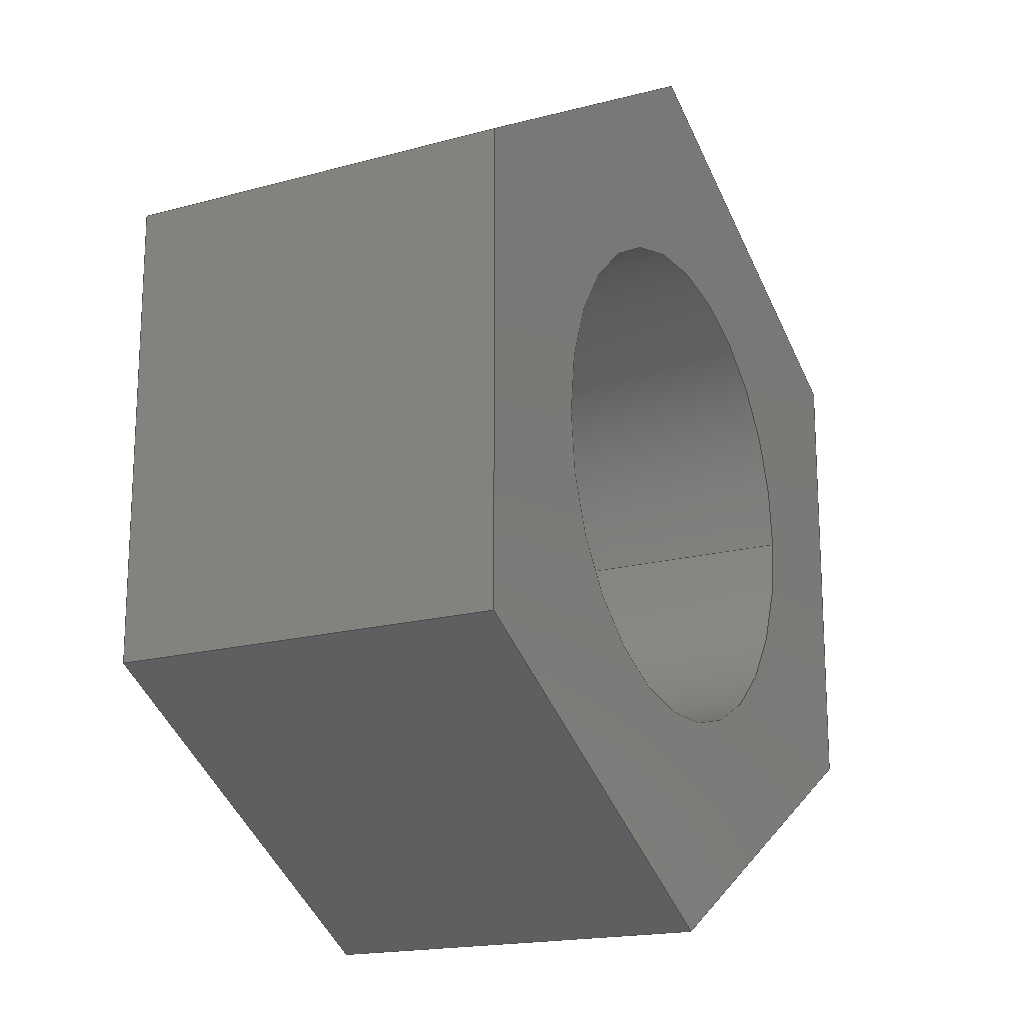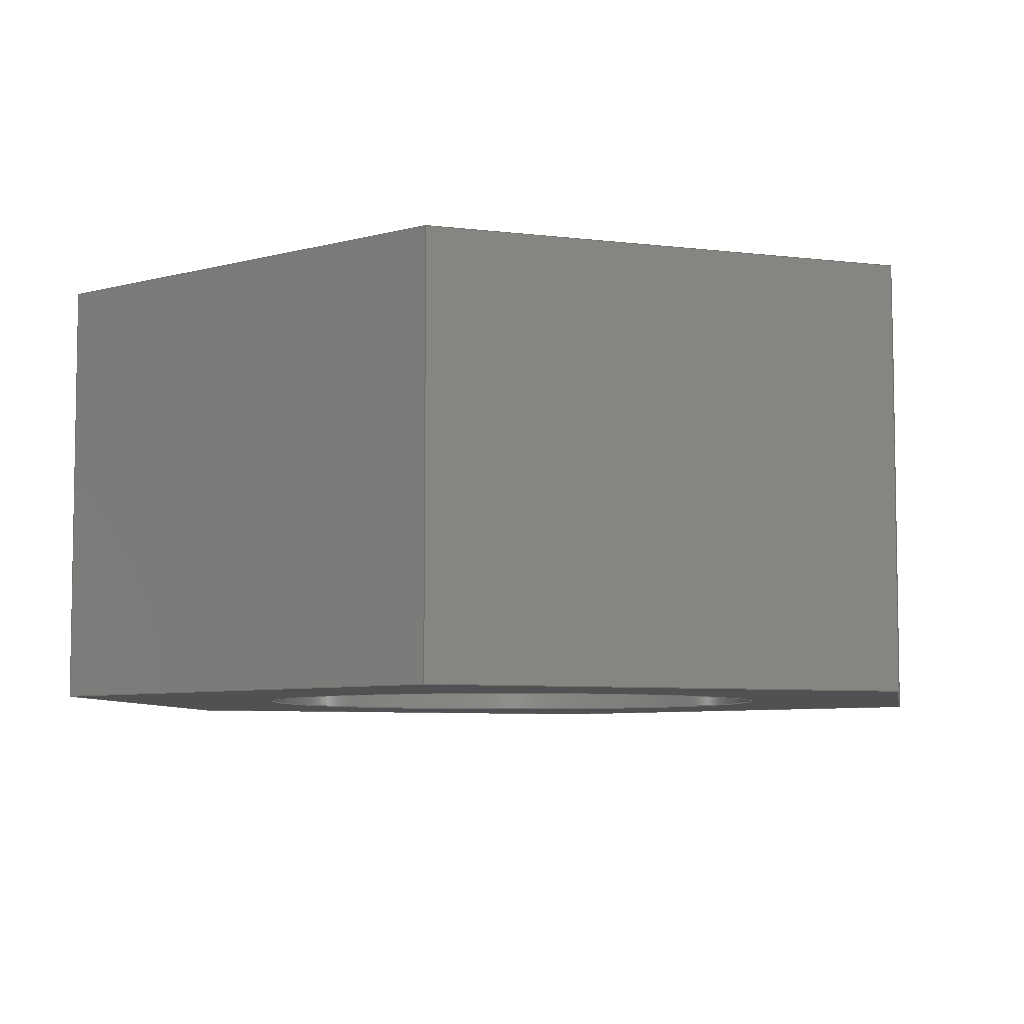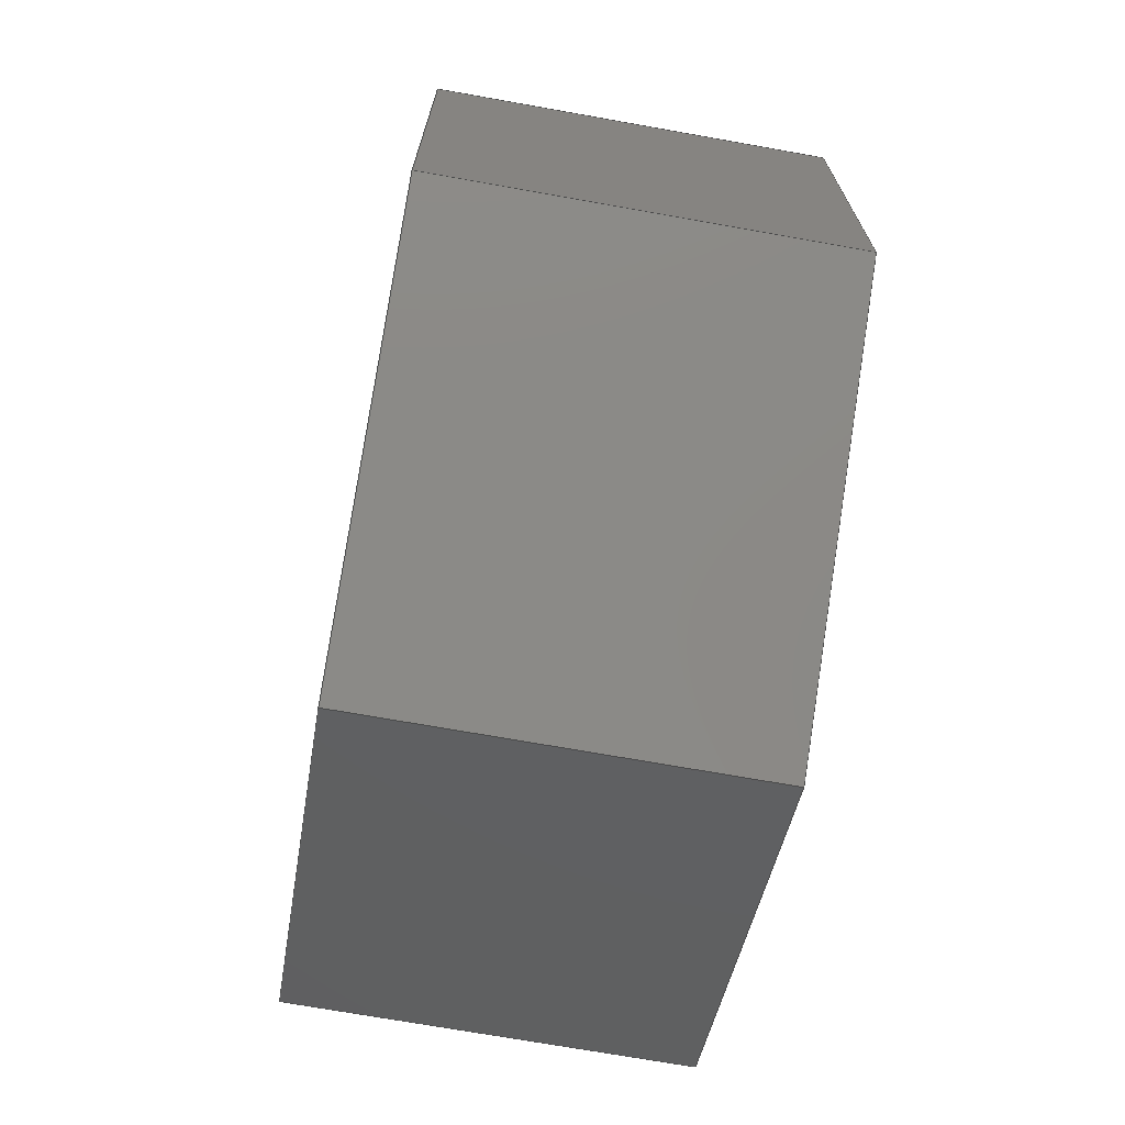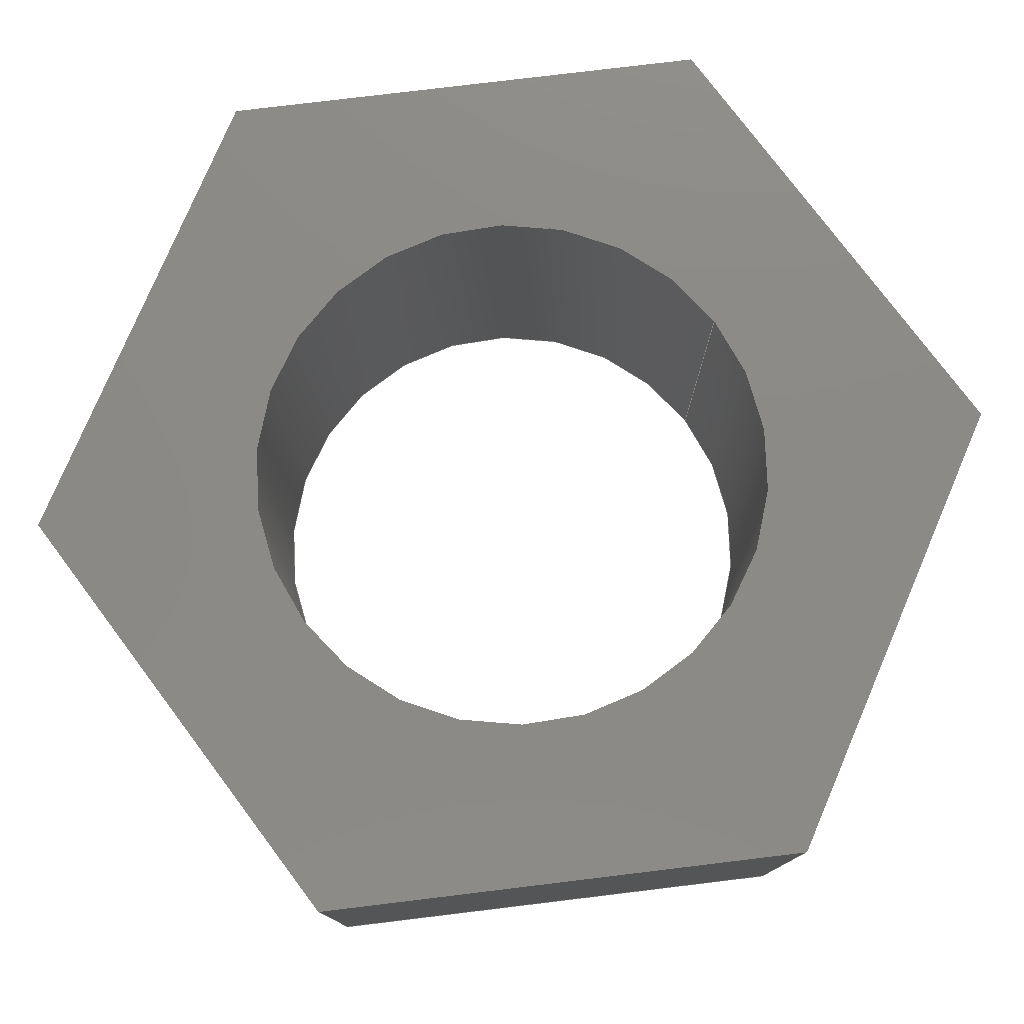
<metadata>
{"format":"step","ext":"step","renderer":"f3d","projection":"perspective","resolution":1024,"background":"white","views":[{"elev":-17.6,"azim":118.6,"up":"+Y"},{"elev":-6.5,"azim":-170.6,"up":"+Z"},{"elev":-71.0,"azim":-100.1,"up":"+Y"},{"elev":78.0,"azim":143.1,"up":"+Z"}]}
</metadata>
<code>
ISO-10303-21;
DATA;
#1=MECHANICAL_DESIGN_GEOMETRIC_PRESENTATION_REPRESENTATION('',(#4),#279);
#2=SHAPE_REPRESENTATION_RELATIONSHIP('SRR','None',#286,#3);
#3=ADVANCED_BREP_SHAPE_REPRESENTATION('',(#5),#278);
#4=STYLED_ITEM('',(#295),#5);
#5=MANIFOLD_SOLID_BREP('Body1',#163);
#6=FACE_BOUND('',#33,.T.);
#7=FACE_BOUND('',#35,.T.);
#8=PLANE('',#180);
#9=PLANE('',#181);
#10=PLANE('',#182);
#11=PLANE('',#183);
#12=PLANE('',#184);
#13=PLANE('',#185);
#14=PLANE('',#186);
#15=PLANE('',#187);
#16=FACE_OUTER_BOUND('',#25,.T.);
#17=FACE_OUTER_BOUND('',#26,.T.);
#18=FACE_OUTER_BOUND('',#27,.T.);
#19=FACE_OUTER_BOUND('',#28,.T.);
#20=FACE_OUTER_BOUND('',#29,.T.);
#21=FACE_OUTER_BOUND('',#30,.T.);
#22=FACE_OUTER_BOUND('',#31,.T.);
#23=FACE_OUTER_BOUND('',#32,.T.);
#24=FACE_OUTER_BOUND('',#34,.T.);
#25=EDGE_LOOP('',(#111,#112,#113,#114));
#26=EDGE_LOOP('',(#115,#116,#117,#118));
#27=EDGE_LOOP('',(#119,#120,#121,#122));
#28=EDGE_LOOP('',(#123,#124,#125,#126));
#29=EDGE_LOOP('',(#127,#128,#129,#130));
#30=EDGE_LOOP('',(#131,#132,#133,#134));
#31=EDGE_LOOP('',(#135,#136,#137,#138));
#32=EDGE_LOOP('',(#139,#140,#141,#142,#143,#144));
#33=EDGE_LOOP('',(#145));
#34=EDGE_LOOP('',(#146,#147,#148,#149,#150,#151));
#35=EDGE_LOOP('',(#152));
#36=LINE('',#236,#55);
#37=LINE('',#241,#56);
#38=LINE('',#243,#57);
#39=LINE('',#245,#58);
#40=LINE('',#246,#59);
#41=LINE('',#249,#60);
#42=LINE('',#251,#61);
#43=LINE('',#252,#62);
#44=LINE('',#255,#63);
#45=LINE('',#257,#64);
#46=LINE('',#258,#65);
#47=LINE('',#261,#66);
#48=LINE('',#263,#67);
#49=LINE('',#264,#68);
#50=LINE('',#267,#69);
#51=LINE('',#269,#70);
#52=LINE('',#270,#71);
#53=LINE('',#272,#72);
#54=LINE('',#273,#73);
#55=VECTOR('',#194,0.5);
#56=VECTOR('',#199,1);
#57=VECTOR('',#200,1);
#58=VECTOR('',#201,1);
#59=VECTOR('',#202,1);
#60=VECTOR('',#205,1);
#61=VECTOR('',#206,1);
#62=VECTOR('',#207,1);
#63=VECTOR('',#210,1);
#64=VECTOR('',#211,1);
#65=VECTOR('',#212,1);
#66=VECTOR('',#215,1);
#67=VECTOR('',#216,1);
#68=VECTOR('',#217,1);
#69=VECTOR('',#220,1);
#70=VECTOR('',#221,1);
#71=VECTOR('',#222,1);
#72=VECTOR('',#225,1);
#73=VECTOR('',#226,1);
#74=CIRCLE('',#178,0.5);
#75=CIRCLE('',#179,0.5);
#76=VERTEX_POINT('',#233);
#77=VERTEX_POINT('',#235);
#78=VERTEX_POINT('',#239);
#79=VERTEX_POINT('',#240);
#80=VERTEX_POINT('',#242);
#81=VERTEX_POINT('',#244);
#82=VERTEX_POINT('',#248);
#83=VERTEX_POINT('',#250);
#84=VERTEX_POINT('',#254);
#85=VERTEX_POINT('',#256);
#86=VERTEX_POINT('',#260);
#87=VERTEX_POINT('',#262);
#88=VERTEX_POINT('',#266);
#89=VERTEX_POINT('',#268);
#90=EDGE_CURVE('',#76,#76,#74,.T.);
#91=EDGE_CURVE('',#76,#77,#36,.T.);
#92=EDGE_CURVE('',#77,#77,#75,.T.);
#93=EDGE_CURVE('',#78,#79,#37,.T.);
#94=EDGE_CURVE('',#79,#80,#38,.T.);
#95=EDGE_CURVE('',#81,#80,#39,.T.);
#96=EDGE_CURVE('',#78,#81,#40,.T.);
#97=EDGE_CURVE('',#82,#78,#41,.T.);
#98=EDGE_CURVE('',#83,#81,#42,.T.);
#99=EDGE_CURVE('',#82,#83,#43,.T.);
#100=EDGE_CURVE('',#84,#82,#44,.T.);
#101=EDGE_CURVE('',#85,#83,#45,.T.);
#102=EDGE_CURVE('',#84,#85,#46,.T.);
#103=EDGE_CURVE('',#86,#84,#47,.T.);
#104=EDGE_CURVE('',#87,#85,#48,.T.);
#105=EDGE_CURVE('',#86,#87,#49,.T.);
#106=EDGE_CURVE('',#88,#86,#50,.T.);
#107=EDGE_CURVE('',#89,#87,#51,.T.);
#108=EDGE_CURVE('',#88,#89,#52,.T.);
#109=EDGE_CURVE('',#79,#88,#53,.T.);
#110=EDGE_CURVE('',#80,#89,#54,.T.);
#111=ORIENTED_EDGE('',*,*,#90,.F.);
#112=ORIENTED_EDGE('',*,*,#91,.T.);
#113=ORIENTED_EDGE('',*,*,#92,.T.);
#114=ORIENTED_EDGE('',*,*,#91,.F.);
#115=ORIENTED_EDGE('',*,*,#93,.T.);
#116=ORIENTED_EDGE('',*,*,#94,.T.);
#117=ORIENTED_EDGE('',*,*,#95,.F.);
#118=ORIENTED_EDGE('',*,*,#96,.F.);
#119=ORIENTED_EDGE('',*,*,#97,.T.);
#120=ORIENTED_EDGE('',*,*,#96,.T.);
#121=ORIENTED_EDGE('',*,*,#98,.F.);
#122=ORIENTED_EDGE('',*,*,#99,.F.);
#123=ORIENTED_EDGE('',*,*,#100,.T.);
#124=ORIENTED_EDGE('',*,*,#99,.T.);
#125=ORIENTED_EDGE('',*,*,#101,.F.);
#126=ORIENTED_EDGE('',*,*,#102,.F.);
#127=ORIENTED_EDGE('',*,*,#103,.T.);
#128=ORIENTED_EDGE('',*,*,#102,.T.);
#129=ORIENTED_EDGE('',*,*,#104,.F.);
#130=ORIENTED_EDGE('',*,*,#105,.F.);
#131=ORIENTED_EDGE('',*,*,#106,.T.);
#132=ORIENTED_EDGE('',*,*,#105,.T.);
#133=ORIENTED_EDGE('',*,*,#107,.F.);
#134=ORIENTED_EDGE('',*,*,#108,.F.);
#135=ORIENTED_EDGE('',*,*,#109,.T.);
#136=ORIENTED_EDGE('',*,*,#108,.T.);
#137=ORIENTED_EDGE('',*,*,#110,.F.);
#138=ORIENTED_EDGE('',*,*,#94,.F.);
#139=ORIENTED_EDGE('',*,*,#110,.T.);
#140=ORIENTED_EDGE('',*,*,#107,.T.);
#141=ORIENTED_EDGE('',*,*,#104,.T.);
#142=ORIENTED_EDGE('',*,*,#101,.T.);
#143=ORIENTED_EDGE('',*,*,#98,.T.);
#144=ORIENTED_EDGE('',*,*,#95,.T.);
#145=ORIENTED_EDGE('',*,*,#90,.T.);
#146=ORIENTED_EDGE('',*,*,#109,.F.);
#147=ORIENTED_EDGE('',*,*,#93,.F.);
#148=ORIENTED_EDGE('',*,*,#97,.F.);
#149=ORIENTED_EDGE('',*,*,#100,.F.);
#150=ORIENTED_EDGE('',*,*,#103,.F.);
#151=ORIENTED_EDGE('',*,*,#106,.F.);
#152=ORIENTED_EDGE('',*,*,#92,.F.);
#153=CYLINDRICAL_SURFACE('',#177,0.5);
#154=ADVANCED_FACE('',(#16),#153,.F.);
#155=ADVANCED_FACE('',(#17),#8,.T.);
#156=ADVANCED_FACE('',(#18),#9,.T.);
#157=ADVANCED_FACE('',(#19),#10,.T.);
#158=ADVANCED_FACE('',(#20),#11,.T.);
#159=ADVANCED_FACE('',(#21),#12,.T.);
#160=ADVANCED_FACE('',(#22),#13,.T.);
#161=ADVANCED_FACE('',(#23,#6),#14,.T.);
#162=ADVANCED_FACE('',(#24,#7),#15,.F.);
#163=CLOSED_SHELL('',(#154,#155,#156,#157,#158,#159,#160,#161,#162));
#164=DERIVED_UNIT_ELEMENT(#166,1);
#165=DERIVED_UNIT_ELEMENT(#281,3);
#166=(
MASS_UNIT()
NAMED_UNIT(*)
SI_UNIT(.KILO.,.GRAM.)
);
#167=DERIVED_UNIT((#164,#165));
#168=MEASURE_REPRESENTATION_ITEM('density measure',
POSITIVE_RATIO_MEASURE(7850),#167);
#169=PROPERTY_DEFINITION_REPRESENTATION(#174,#171);
#170=PROPERTY_DEFINITION_REPRESENTATION(#175,#172);
#171=REPRESENTATION('material name',(#173),#278);
#172=REPRESENTATION('density',(#168),#278);
#173=DESCRIPTIVE_REPRESENTATION_ITEM('Steel','Steel');
#174=PROPERTY_DEFINITION('material property','material name',#288);
#175=PROPERTY_DEFINITION('material property','density of part',#288);
#176=AXIS2_PLACEMENT_3D('placement',#231,#188,#189);
#177=AXIS2_PLACEMENT_3D('',#232,#190,#191);
#178=AXIS2_PLACEMENT_3D('',#234,#192,#193);
#179=AXIS2_PLACEMENT_3D('',#237,#195,#196);
#180=AXIS2_PLACEMENT_3D('',#238,#197,#198);
#181=AXIS2_PLACEMENT_3D('',#247,#203,#204);
#182=AXIS2_PLACEMENT_3D('',#253,#208,#209);
#183=AXIS2_PLACEMENT_3D('',#259,#213,#214);
#184=AXIS2_PLACEMENT_3D('',#265,#218,#219);
#185=AXIS2_PLACEMENT_3D('',#271,#223,#224);
#186=AXIS2_PLACEMENT_3D('',#274,#227,#228);
#187=AXIS2_PLACEMENT_3D('',#275,#229,#230);
#188=DIRECTION('axis',(0,0,1));
#189=DIRECTION('refdir',(1,0,0));
#190=DIRECTION('center_axis',(0,0,1));
#191=DIRECTION('ref_axis',(1,0,0));
#192=DIRECTION('center_axis',(0,0,-1));
#193=DIRECTION('ref_axis',(1,0,0));
#194=DIRECTION('',(0,0,-1));
#195=DIRECTION('center_axis',(0,0,-1));
#196=DIRECTION('ref_axis',(1,0,0));
#197=DIRECTION('center_axis',(0.5,-0.866,0));
#198=DIRECTION('ref_axis',(0.866,0.5,0));
#199=DIRECTION('',(0.866,0.5,0));
#200=DIRECTION('',(0,0,1));
#201=DIRECTION('',(0.866,0.5,0));
#202=DIRECTION('',(0,0,1));
#203=DIRECTION('center_axis',(-0.5,-0.866,0));
#204=DIRECTION('ref_axis',(0.866,-0.5,0));
#205=DIRECTION('',(0.866,-0.5,0));
#206=DIRECTION('',(0.866,-0.5,0));
#207=DIRECTION('',(0,0,1));
#208=DIRECTION('center_axis',(-1,3.606e-16,0));
#209=DIRECTION('ref_axis',(-3.606e-16,-1,0));
#210=DIRECTION('',(-3.606e-16,-1,0));
#211=DIRECTION('',(-3.606e-16,-1,0));
#212=DIRECTION('',(0,0,1));
#213=DIRECTION('center_axis',(-0.5,0.866,0));
#214=DIRECTION('ref_axis',(-0.866,-0.5,0));
#215=DIRECTION('',(-0.866,-0.5,0));
#216=DIRECTION('',(-0.866,-0.5,0));
#217=DIRECTION('',(0,0,1));
#218=DIRECTION('center_axis',(0.5,0.866,0));
#219=DIRECTION('ref_axis',(-0.866,0.5,0));
#220=DIRECTION('',(-0.866,0.5,0));
#221=DIRECTION('',(-0.866,0.5,0));
#222=DIRECTION('',(0,0,1));
#223=DIRECTION('center_axis',(1,-3.606e-16,0));
#224=DIRECTION('ref_axis',(3.606e-16,1,0));
#225=DIRECTION('',(3.606e-16,1,0));
#226=DIRECTION('',(3.606e-16,1,0));
#227=DIRECTION('center_axis',(0,0,1));
#228=DIRECTION('ref_axis',(1,0,0));
#229=DIRECTION('center_axis',(0,0,1));
#230=DIRECTION('ref_axis',(1,0,0));
#231=CARTESIAN_POINT('',(0,0,0));
#232=CARTESIAN_POINT('Origin',(0,0,0));
#233=CARTESIAN_POINT('',(-0.5,-6.123e-17,0.8));
#234=CARTESIAN_POINT('Origin',(0,0,0.8));
#235=CARTESIAN_POINT('',(-0.5,-6.123e-17,0));
#236=CARTESIAN_POINT('',(-0.5,-6.123e-17,0));
#237=CARTESIAN_POINT('Origin',(0,0,0));
#238=CARTESIAN_POINT('Origin',(-4.962e-16,-0.9238,
0));
#239=CARTESIAN_POINT('',(-4.962e-16,-0.9238,0));
#240=CARTESIAN_POINT('',(0.8,-0.4619,0));
#241=CARTESIAN_POINT('',(-4.962e-16,-0.9238,0));
#242=CARTESIAN_POINT('',(0.8,-0.4619,0.8));
#243=CARTESIAN_POINT('',(0.8,-0.4619,0));
#244=CARTESIAN_POINT('',(-4.996e-16,-0.9238,0.8));
#245=CARTESIAN_POINT('',(-4.962e-16,-0.9238,0.8));
#246=CARTESIAN_POINT('',(-4.962e-16,-0.9238,0));
#247=CARTESIAN_POINT('Origin',(-0.8,-0.4619,0));
#248=CARTESIAN_POINT('',(-0.8,-0.4619,0));
#249=CARTESIAN_POINT('',(-0.8,-0.4619,0));
#250=CARTESIAN_POINT('',(-0.8,-0.4619,0.8));
#251=CARTESIAN_POINT('',(-0.8,-0.4619,0.8));
#252=CARTESIAN_POINT('',(-0.8,-0.4619,0));
#253=CARTESIAN_POINT('Origin',(-0.8,0.4619,0));
#254=CARTESIAN_POINT('',(-0.8,0.4619,0));
#255=CARTESIAN_POINT('',(-0.8,0.4619,0));
#256=CARTESIAN_POINT('',(-0.8,0.4619,0.8));
#257=CARTESIAN_POINT('',(-0.8,0.4619,0.8));
#258=CARTESIAN_POINT('',(-0.8,0.4619,0));
#259=CARTESIAN_POINT('Origin',(1.656e-16,0.9238,0));
#260=CARTESIAN_POINT('',(1.656e-16,0.9238,0));
#261=CARTESIAN_POINT('',(1.656e-16,0.9238,0));
#262=CARTESIAN_POINT('',(1.11e-16,0.9238,0.8));
#263=CARTESIAN_POINT('',(1.656e-16,0.9238,0.8));
#264=CARTESIAN_POINT('',(1.656e-16,0.9238,0));
#265=CARTESIAN_POINT('Origin',(0.8,0.4619,0));
#266=CARTESIAN_POINT('',(0.8,0.4619,0));
#267=CARTESIAN_POINT('',(0.8,0.4619,0));
#268=CARTESIAN_POINT('',(0.8,0.4619,0.8));
#269=CARTESIAN_POINT('',(0.8,0.4619,0.8));
#270=CARTESIAN_POINT('',(0.8,0.4619,0));
#271=CARTESIAN_POINT('Origin',(0.8,-0.4619,0));
#272=CARTESIAN_POINT('',(0.8,-0.4619,0));
#273=CARTESIAN_POINT('',(0.8,-0.4619,0.8));
#274=CARTESIAN_POINT('Origin',(-1.11e-16,0,0.8));
#275=CARTESIAN_POINT('Origin',(-1.11e-16,0,0));
#276=UNCERTAINTY_MEASURE_WITH_UNIT(LENGTH_MEASURE(0.001),#280,
'DISTANCE_ACCURACY_VALUE',
'Maximum model space distance between geometric entities at asserted c
onnectivities');
#277=UNCERTAINTY_MEASURE_WITH_UNIT(LENGTH_MEASURE(0.001),#280,
'DISTANCE_ACCURACY_VALUE',
'Maximum model space distance between geometric entities at asserted c
onnectivities');
#278=(
GEOMETRIC_REPRESENTATION_CONTEXT(3)
GLOBAL_UNCERTAINTY_ASSIGNED_CONTEXT((#276))
GLOBAL_UNIT_ASSIGNED_CONTEXT((#280,#282,#283))
REPRESENTATION_CONTEXT('','3D')
);
#279=(
GEOMETRIC_REPRESENTATION_CONTEXT(3)
GLOBAL_UNCERTAINTY_ASSIGNED_CONTEXT((#277))
GLOBAL_UNIT_ASSIGNED_CONTEXT((#280,#282,#283))
REPRESENTATION_CONTEXT('','3D')
);
#280=(
LENGTH_UNIT()
NAMED_UNIT(*)
SI_UNIT(.CENTI.,.METRE.)
);
#281=(
LENGTH_UNIT()
NAMED_UNIT(*)
SI_UNIT($,.METRE.)
);
#282=(
NAMED_UNIT(*)
PLANE_ANGLE_UNIT()
SI_UNIT($,.RADIAN.)
);
#283=(
NAMED_UNIT(*)
SI_UNIT($,.STERADIAN.)
SOLID_ANGLE_UNIT()
);
#284=SHAPE_DEFINITION_REPRESENTATION(#285,#286);
#285=PRODUCT_DEFINITION_SHAPE('',$,#288);
#286=SHAPE_REPRESENTATION('',(#176),#278);
#287=PRODUCT_DEFINITION_CONTEXT('part definition',#292,'design');
#288=PRODUCT_DEFINITION('Screw 55x10V','Screw 55x10V',#289,#287);
#289=PRODUCT_DEFINITION_FORMATION('',$,#294);
#290=PRODUCT_RELATED_PRODUCT_CATEGORY('Screw 55x10V','Screw 55x10V',(#294));
#291=APPLICATION_PROTOCOL_DEFINITION('international standard',
'automotive_design',2009,#292);
#292=APPLICATION_CONTEXT(
'Core Data for Automotive Mechanical Design Process');
#293=PRODUCT_CONTEXT('part definition',#292,'mechanical');
#294=PRODUCT('Screw 55x10V','Screw 55x10V',$,(#293));
#295=PRESENTATION_STYLE_ASSIGNMENT((#296));
#296=SURFACE_STYLE_USAGE(.BOTH.,#297);
#297=SURFACE_SIDE_STYLE('',(#298));
#298=SURFACE_STYLE_FILL_AREA(#299);
#299=FILL_AREA_STYLE('Steel - Satin',(#300));
#300=FILL_AREA_STYLE_COLOUR('Steel - Satin',#301);
#301=COLOUR_RGB('Steel - Satin',0.6275,0.6275,0.6275);
ENDSEC;
END-ISO-10303-21;

</code>
